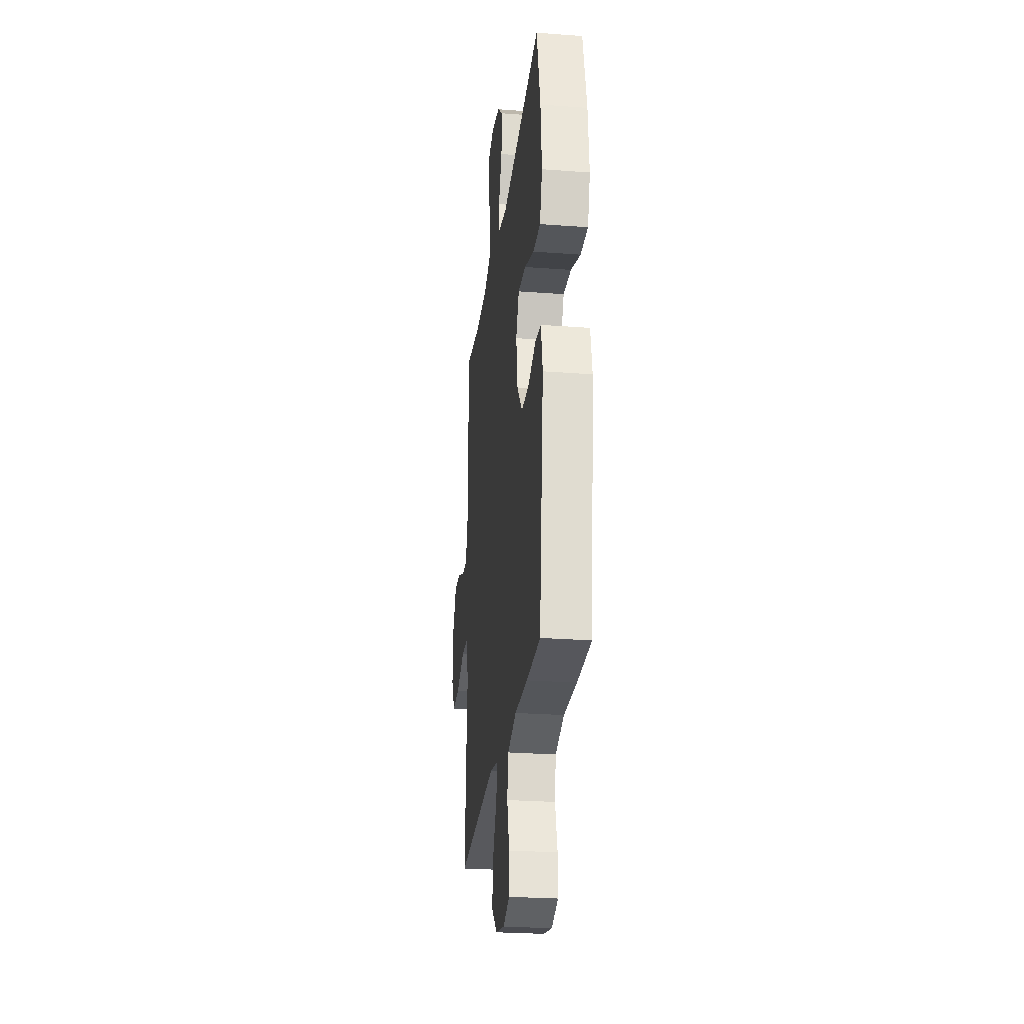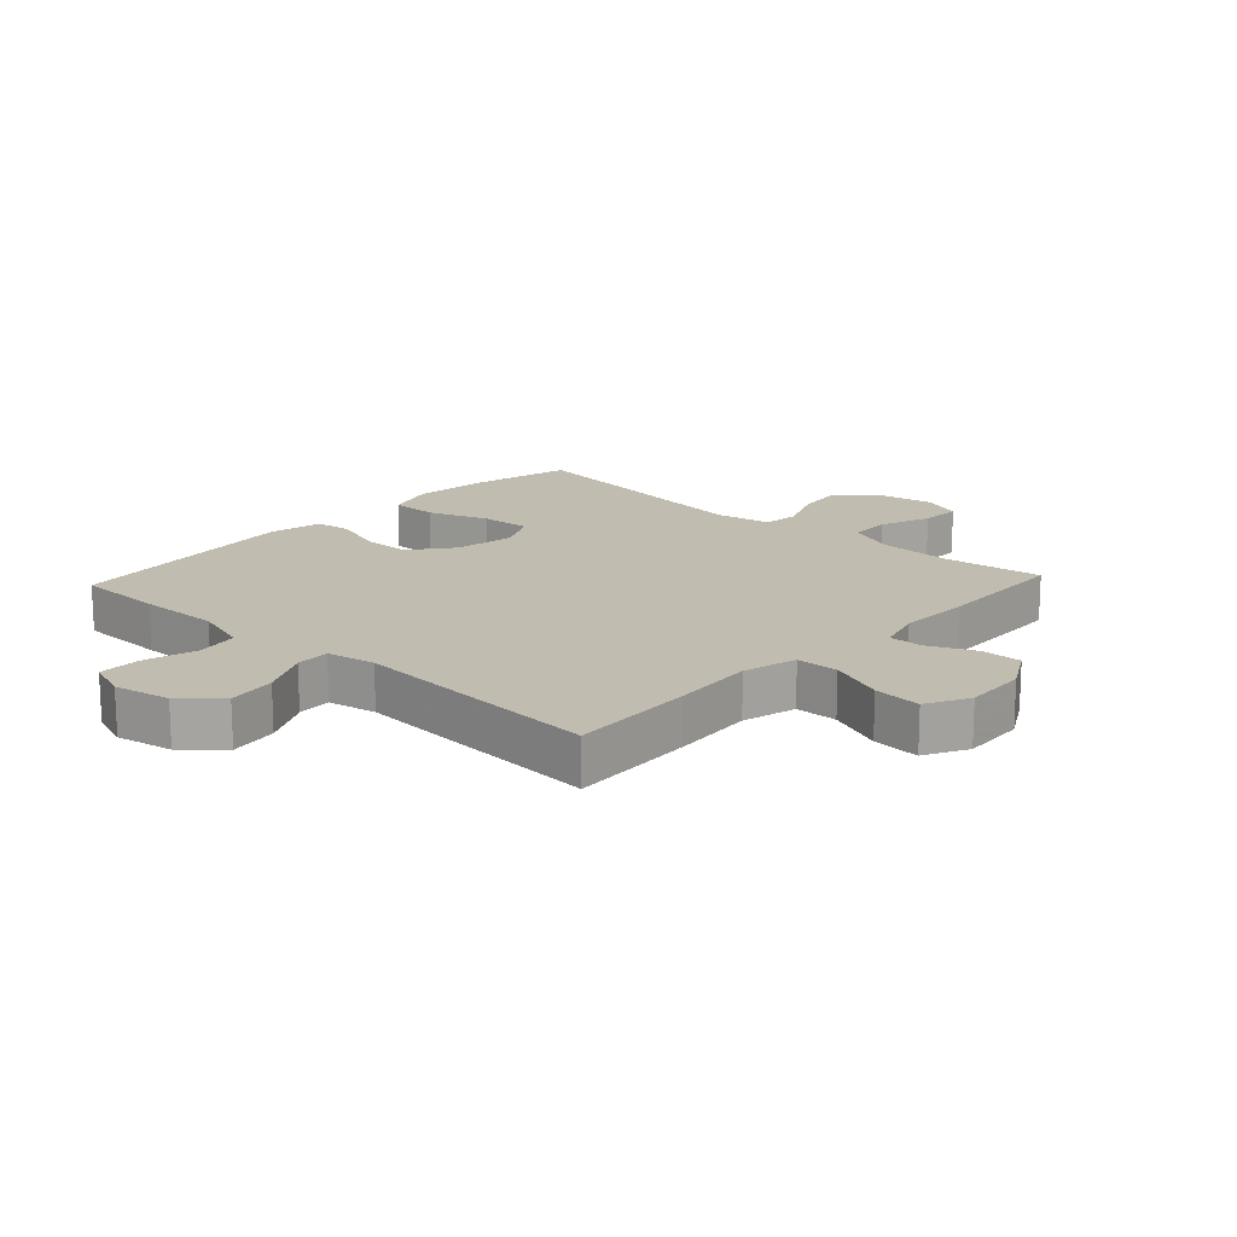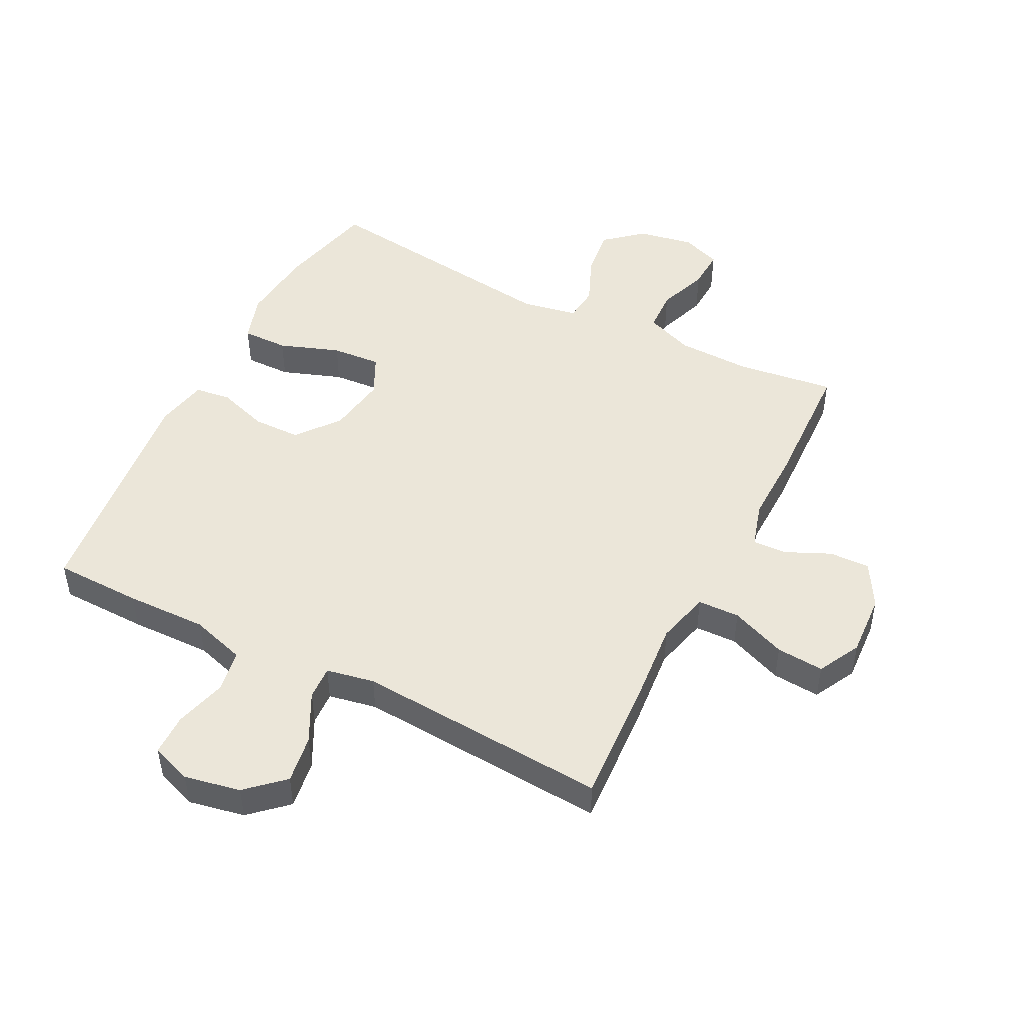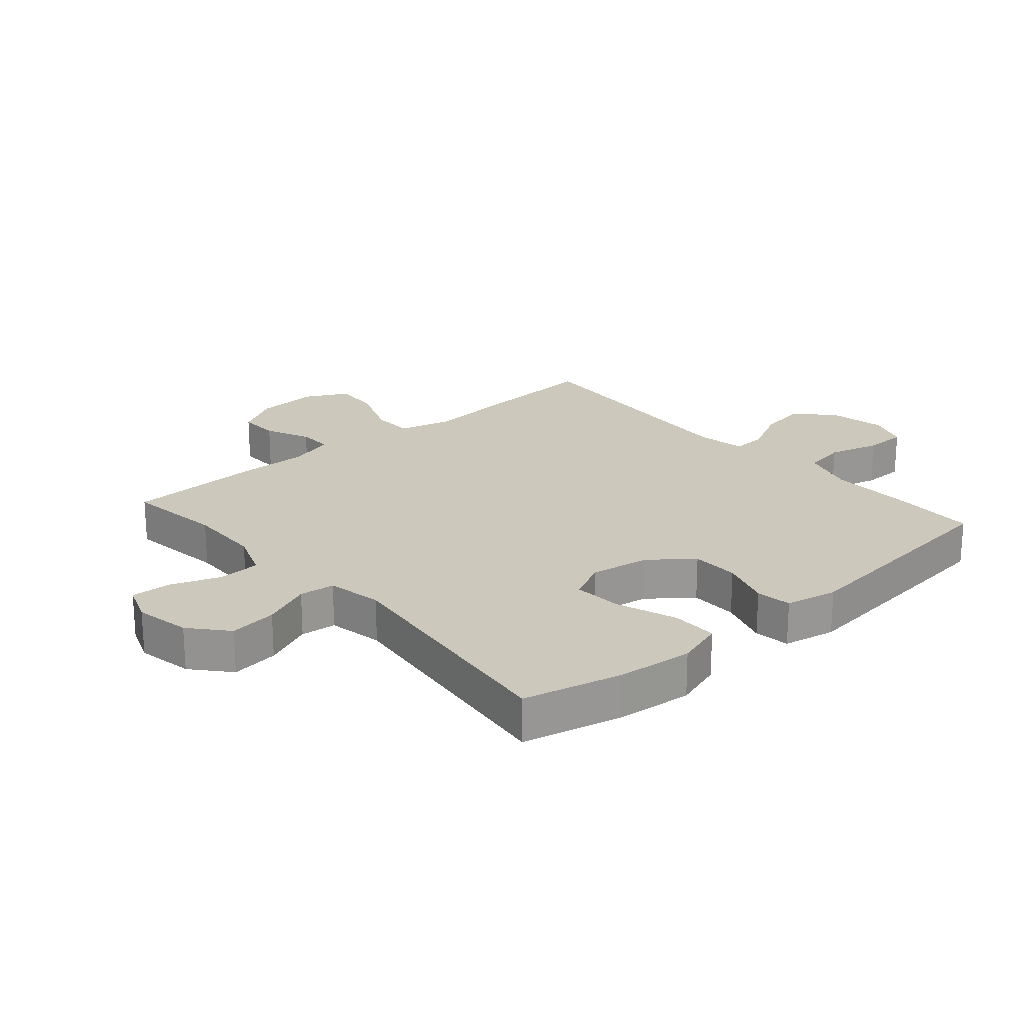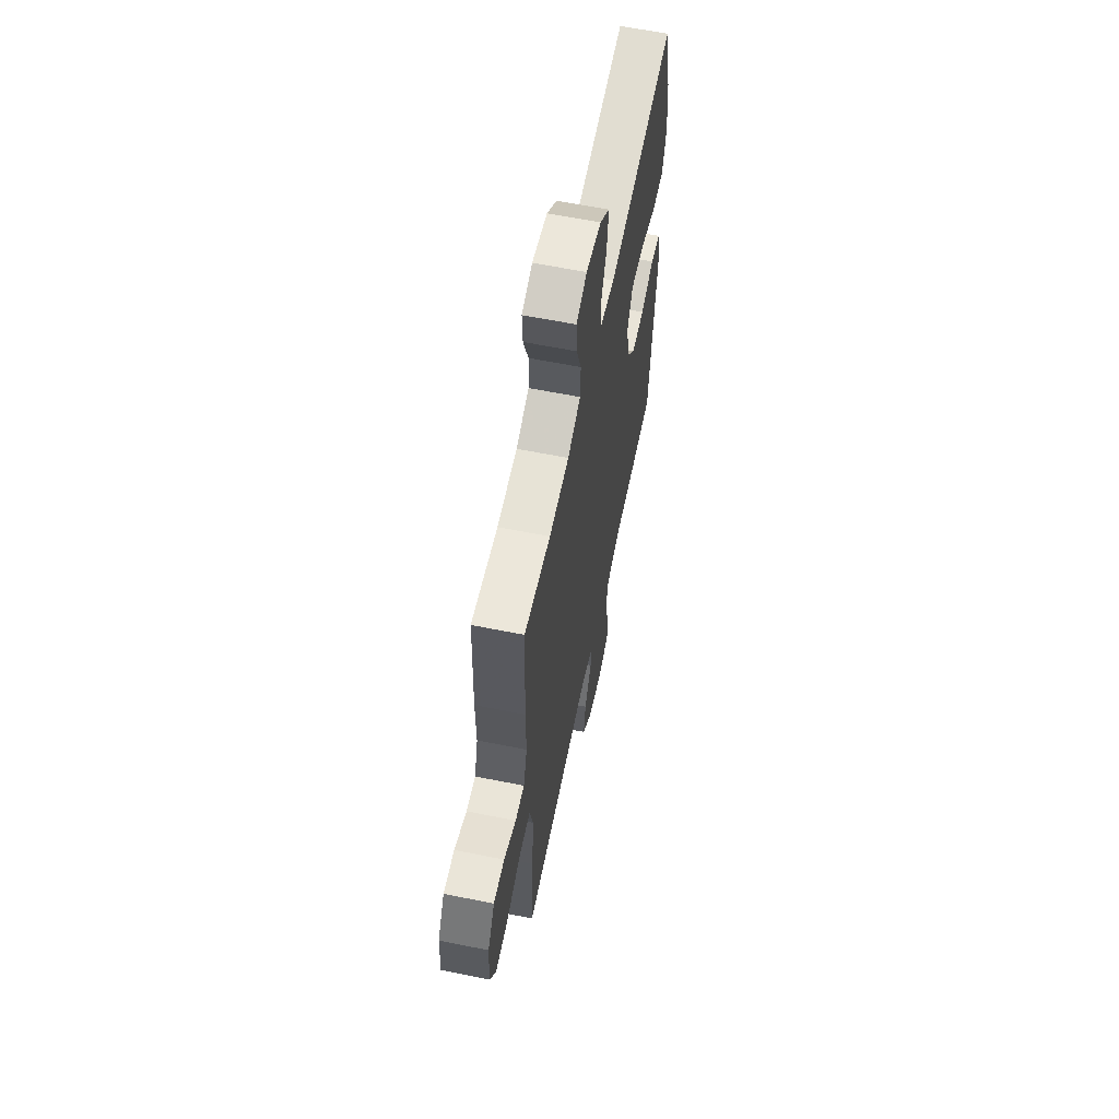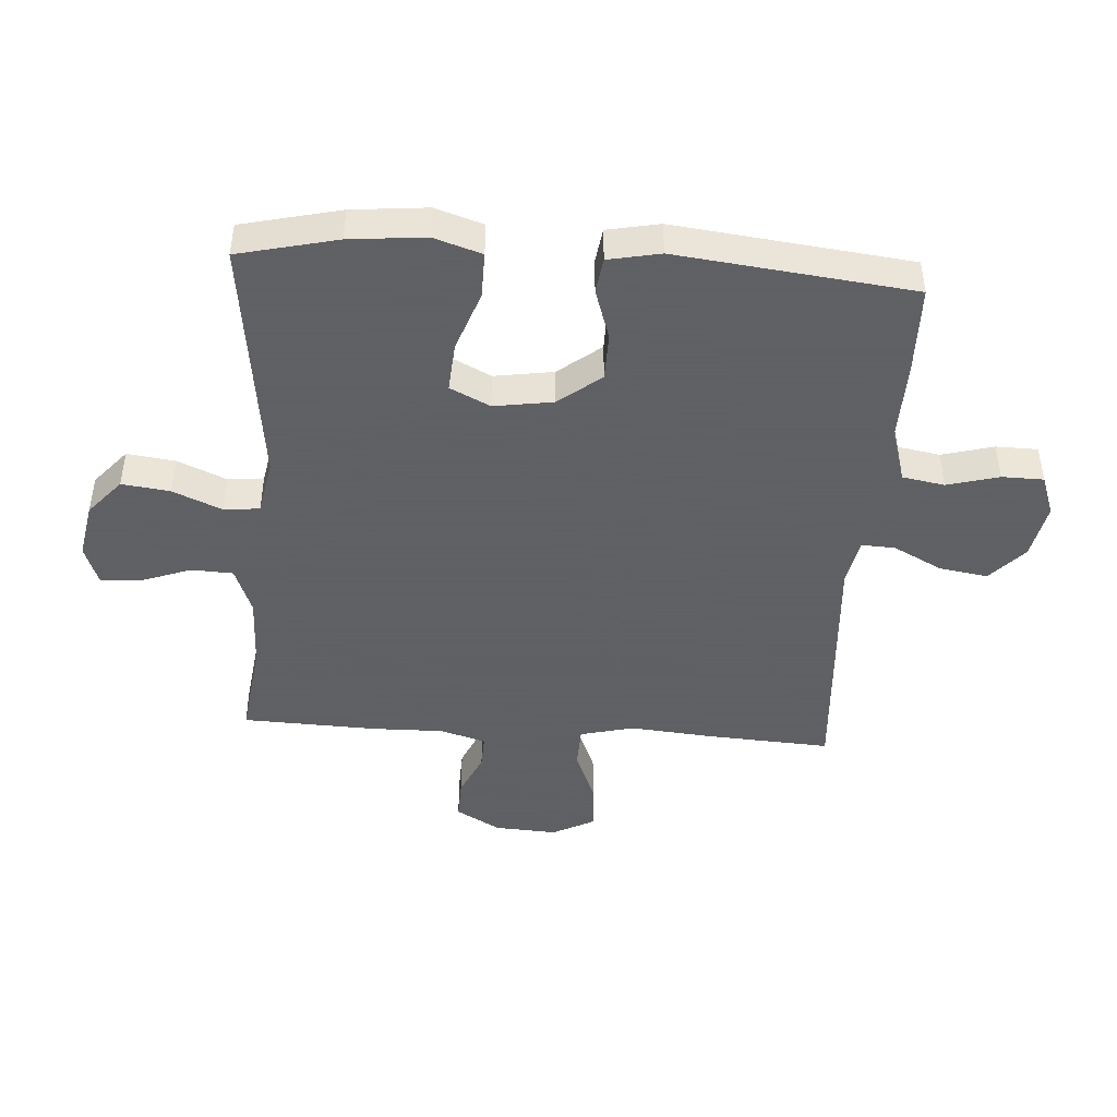
<metadata>
{"format":"obj","ext":"obj","renderer":"f3d","projection":"perspective","resolution":1024,"background":"white","views":[{"elev":-26.4,"azim":83.2,"up":"+Z"},{"elev":16.6,"azim":-137.2,"up":"+Y"},{"elev":48.2,"azim":-153.0,"up":"+Y"},{"elev":22.1,"azim":49.0,"up":"+Y"},{"elev":61.2,"azim":-78.4,"up":"+Z"},{"elev":-45.3,"azim":86.1,"up":"+Y"}]}
</metadata>
<code>
v -0.5 0.07 -0.5
v -0.488 0.07 -0.297
v -0.476 0.07 -0.163
v -0.498 0.07 -0.076
v -0.566 0.07 -0.074
v -0.656 0.07 -0.11
v -0.733 0.07 -0.116
v -0.769 0.07 -0.047
v -0.763 0.07 0.055
v -0.722 0.07 0.127
v -0.656 0.07 0.125
v -0.583 0.07 0.092
v -0.528 0.07 0.09
v -0.506 0.07 0.164
v -0.508 0.07 0.281
v -0.5 0.07 0.5
v -0.342 0.07 0.479
v -0.222 0.07 0.482
v -0.144 0.07 0.512
v -0.141 0.07 0.58
v -0.171 0.07 0.662
v -0.174 0.07 0.727
v -0.11 0.07 0.751
v -0.019 0.07 0.734
v 0.041 0.07 0.682
v 0.031 0.07 0.604
v -0.003 0.07 0.524
v 0.003 0.07 0.466
v 0.093 0.07 0.449
v 0.5 0.07 0.5
v 0.538 0.07 0.339
v 0.55 0.07 0.216
v 0.525 0.07 0.138
v 0.45 0.07 0.139
v 0.352 0.07 0.174
v 0.272 0.07 0.18
v 0.24 0.07 0.115
v 0.255 0.07 0.019
v 0.309 0.07 -0.05
v 0.387 0.07 -0.051
v 0.469 0.07 -0.024
v 0.527 0.07 -0.032
v 0.544 0.07 -0.117
v 0.5 0.07 -0.5
v 0.358 0.07 -0.503
v 0.227 0.07 -0.5
v 0.138 0.07 -0.527
v 0.126 0.07 -0.596
v 0.149 0.07 -0.68
v 0.148 0.07 -0.748
v 0.082 0.07 -0.772
v -0.009 0.07 -0.754
v -0.068 0.07 -0.7
v -0.056 0.07 -0.622
v -0.015 0.07 -0.542
v -0.012 0.07 -0.487
v -0.09 0.07 -0.472
v -0.5 0 -0.5
v -0.488 0 -0.297
v -0.476 0 -0.163
v -0.498 0 -0.076
v -0.566 0 -0.074
v -0.656 0 -0.11
v -0.733 0 -0.116
v -0.769 0 -0.047
v -0.763 0 0.055
v -0.722 0 0.127
v -0.656 0 0.125
v -0.583 0 0.092
v -0.528 0 0.09
v -0.506 0 0.164
v -0.508 0 0.281
v -0.5 0 0.5
v -0.342 0 0.479
v -0.222 0 0.482
v -0.144 0 0.512
v -0.141 0 0.58
v -0.171 0 0.662
v -0.174 0 0.727
v -0.11 0 0.751
v -0.019 0 0.734
v 0.041 0 0.682
v 0.031 0 0.604
v -0.003 0 0.524
v 0.003 0 0.466
v 0.093 0 0.449
v 0.5 0 0.5
v 0.538 0 0.339
v 0.55 0 0.216
v 0.525 0 0.138
v 0.45 0 0.139
v 0.352 0 0.174
v 0.272 0 0.18
v 0.24 0 0.115
v 0.255 0 0.019
v 0.309 0 -0.05
v 0.387 0 -0.051
v 0.469 0 -0.024
v 0.527 0 -0.032
v 0.544 0 -0.117
v 0.5 0 -0.5
v 0.358 0 -0.503
v 0.227 0 -0.5
v 0.138 0 -0.527
v 0.126 0 -0.596
v 0.149 0 -0.68
v 0.148 0 -0.748
v 0.082 0 -0.772
v -0.009 0 -0.754
v -0.068 0 -0.7
v -0.056 0 -0.622
v -0.015 0 -0.542
v -0.012 0 -0.487
v -0.09 0 -0.472
f 52 53 54 55
f 52 55 56
f 51 52 56
f 48 49 50 51
f 47 48 51 56
f 46 47 56
f 45 46 56 57
f 43 44 45 57
f 40 41 42 43
f 39 40 43 57
f 32 33 34 35
f 32 35 36
f 29 30 31 32
f 28 29 32 36
f 24 25 26 27
f 22 23 24 27
f 20 21 22 27
f 19 20 27 28
f 18 19 28 36
f 14 15 16 17
f 13 14 17 18
f 9 10 11 12
f 9 12 13
f 8 9 13
f 5 6 7 8
f 4 5 8 13
f 3 4 13 18
f 38 39 57 1
f 3 18 36 37
f 3 37 38
f 1 2 3 38
f 112 111 110 109
f 113 112 109
f 113 109 108
f 108 107 106 105
f 113 108 105 104
f 113 104 103
f 114 113 103 102
f 114 102 101 100
f 100 99 98 97
f 114 100 97 96
f 92 91 90 89
f 93 92 89
f 89 88 87 86
f 93 89 86 85
f 84 83 82 81
f 84 81 80 79
f 84 79 78 77
f 85 84 77 76
f 93 85 76 75
f 74 73 72 71
f 75 74 71 70
f 69 68 67 66
f 70 69 66
f 70 66 65
f 65 64 63 62
f 70 65 62 61
f 75 70 61 60
f 58 114 96 95
f 94 93 75 60
f 95 94 60
f 95 60 59 58
f 1 58 59 2
f 2 59 60 3
f 3 60 61 4
f 4 61 62 5
f 5 62 63 6
f 6 63 64 7
f 7 64 65 8
f 8 65 66 9
f 9 66 67 10
f 10 67 68 11
f 11 68 69 12
f 12 69 70 13
f 13 70 71 14
f 14 71 72 15
f 15 72 73 16
f 16 73 74 17
f 17 74 75 18
f 18 75 76 19
f 19 76 77 20
f 20 77 78 21
f 21 78 79 22
f 22 79 80 23
f 23 80 81 24
f 24 81 82 25
f 25 82 83 26
f 26 83 84 27
f 27 84 85 28
f 28 85 86 29
f 29 86 87 30
f 30 87 88 31
f 31 88 89 32
f 32 89 90 33
f 33 90 91 34
f 34 91 92 35
f 35 92 93 36
f 36 93 94 37
f 37 94 95 38
f 38 95 96 39
f 39 96 97 40
f 40 97 98 41
f 41 98 99 42
f 42 99 100 43
f 43 100 101 44
f 44 101 102 45
f 45 102 103 46
f 46 103 104 47
f 47 104 105 48
f 48 105 106 49
f 49 106 107 50
f 50 107 108 51
f 51 108 109 52
f 52 109 110 53
f 53 110 111 54
f 54 111 112 55
f 55 112 113 56
f 56 113 114 57
f 57 114 58 1

</code>
